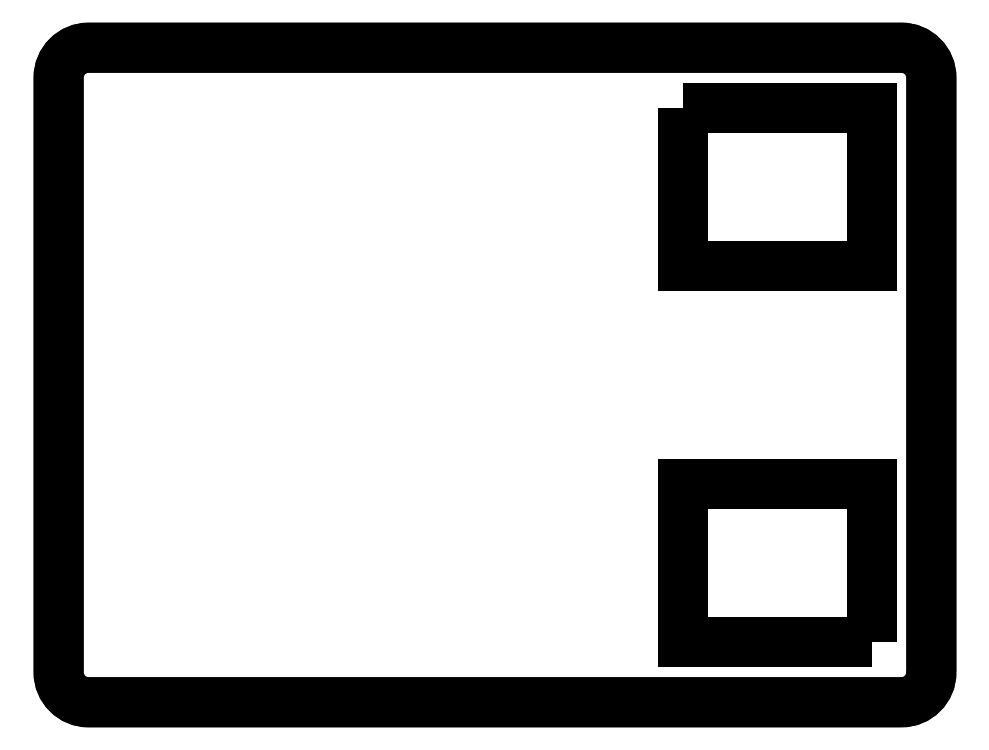
<metadata>
{"format":"dxf","ext":"dxf","renderer":"ezdxf+matplotlib","layout":"modelspace","background":"white","min_lineweight":24,"dpi":150}
</metadata>
<code>
0
SECTION
2
ENTITIES
0
LWPOLYLINE
8
0
90
8
70
1
43
0
10
20
20
-73
42
-0.4142
10
10
20
-83
10
-262
20
-83
42
-0.4142
10
-272
20
-73
10
-272
20
126
42
-0.4142
10
-262
20
136
10
10
20
136
42
-0.4142
10
20
20
126
0
LWPOLYLINE
8
0
90
4
70
1
43
0
10
-63
20
116
10
2.22e-15
20
116
10
8.882e-15
20
63
10
-63
20
63
0
LWPOLYLINE
8
0
90
4
70
1
43
0
10
0
20
-63
10
-63
20
-63
10
-63
20
-10
10
3.331e-15
20
-10
0
LWPOLYLINE
8
0
90
8
70
1
43
0
10
10
20
-83
10
-262
20
-83
42
-0.4142
10
-272
20
-73
10
-272
20
126
42
-0.4142
10
-262
20
136
10
10
20
136
42
-0.4142
10
20
20
126
10
20
20
-73
42
-0.4142
0
ENDSEC
0
EOF

</code>
